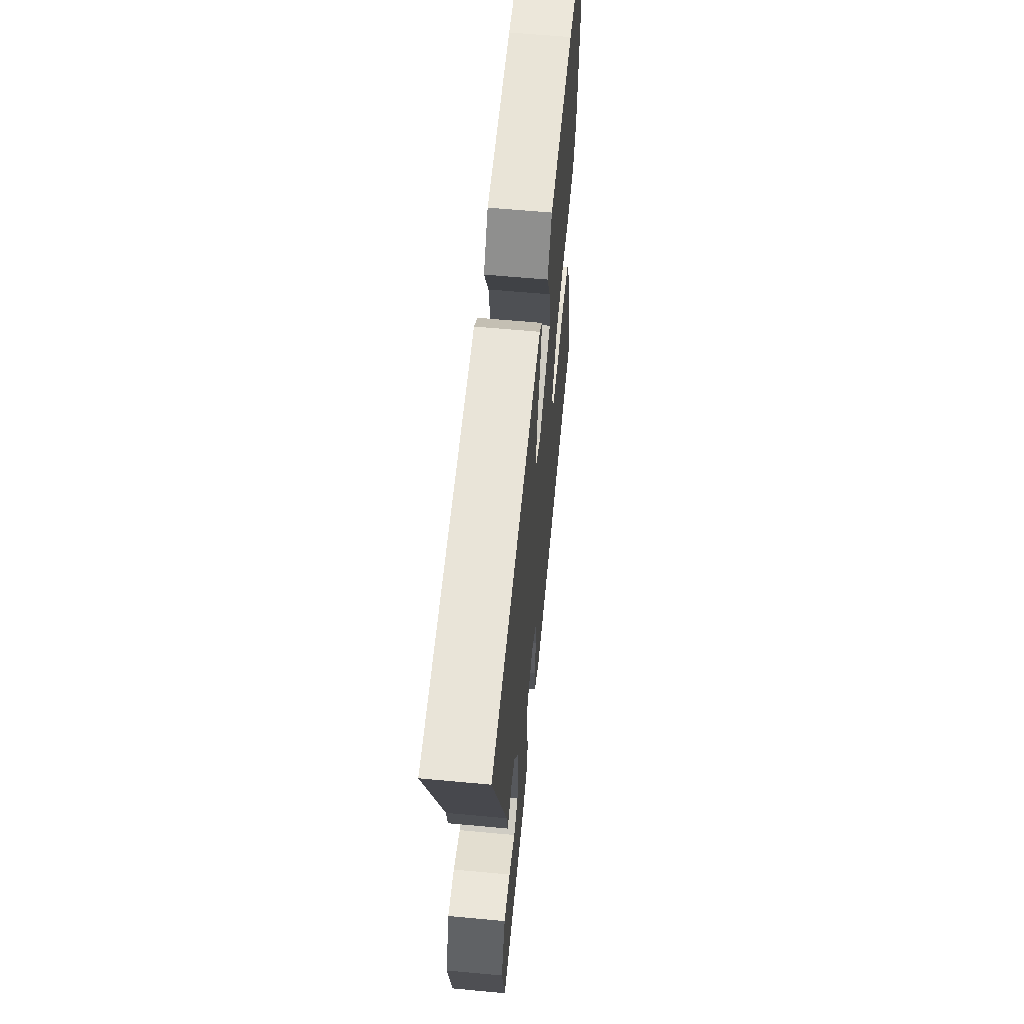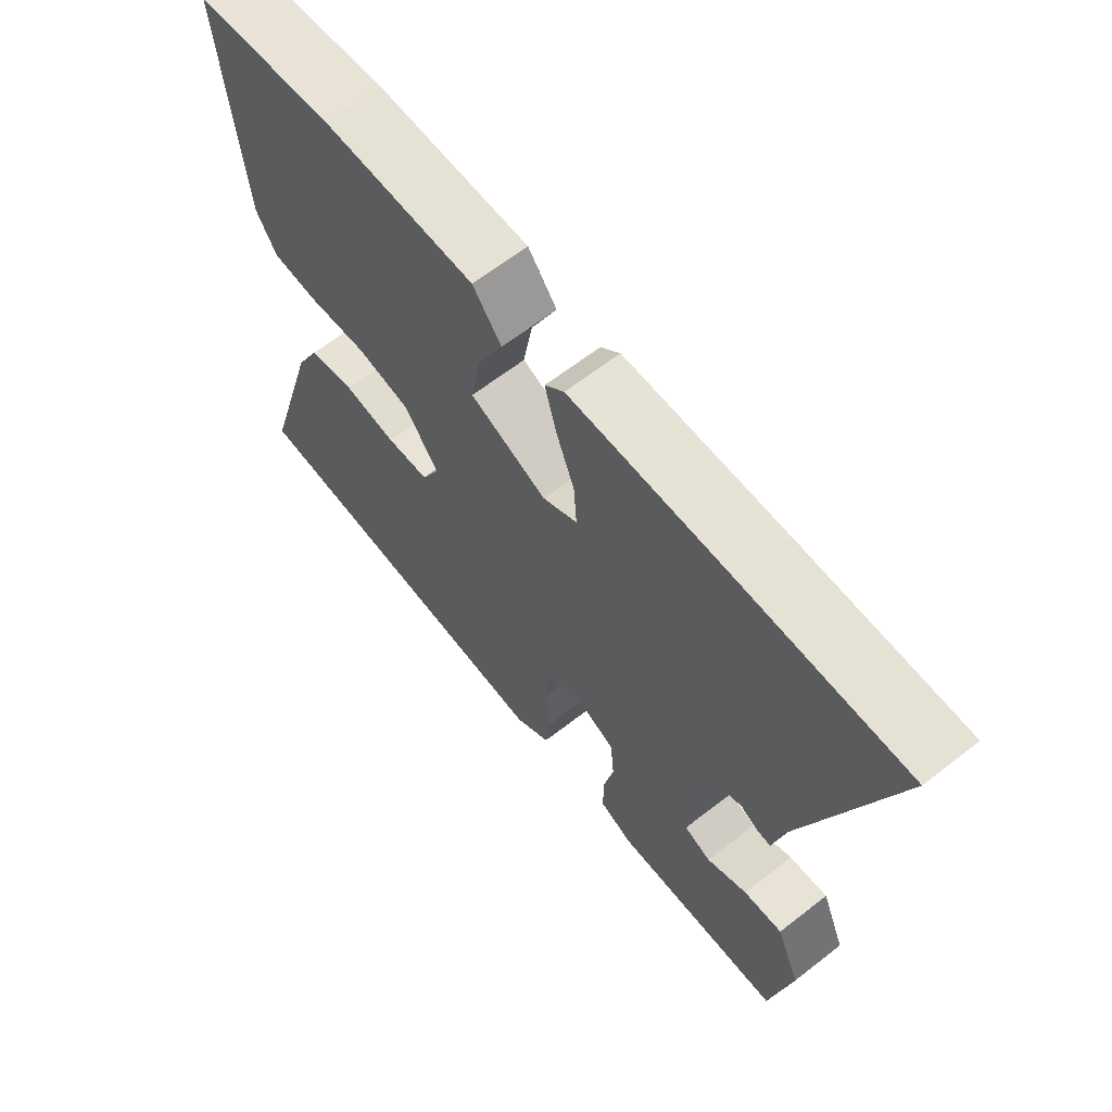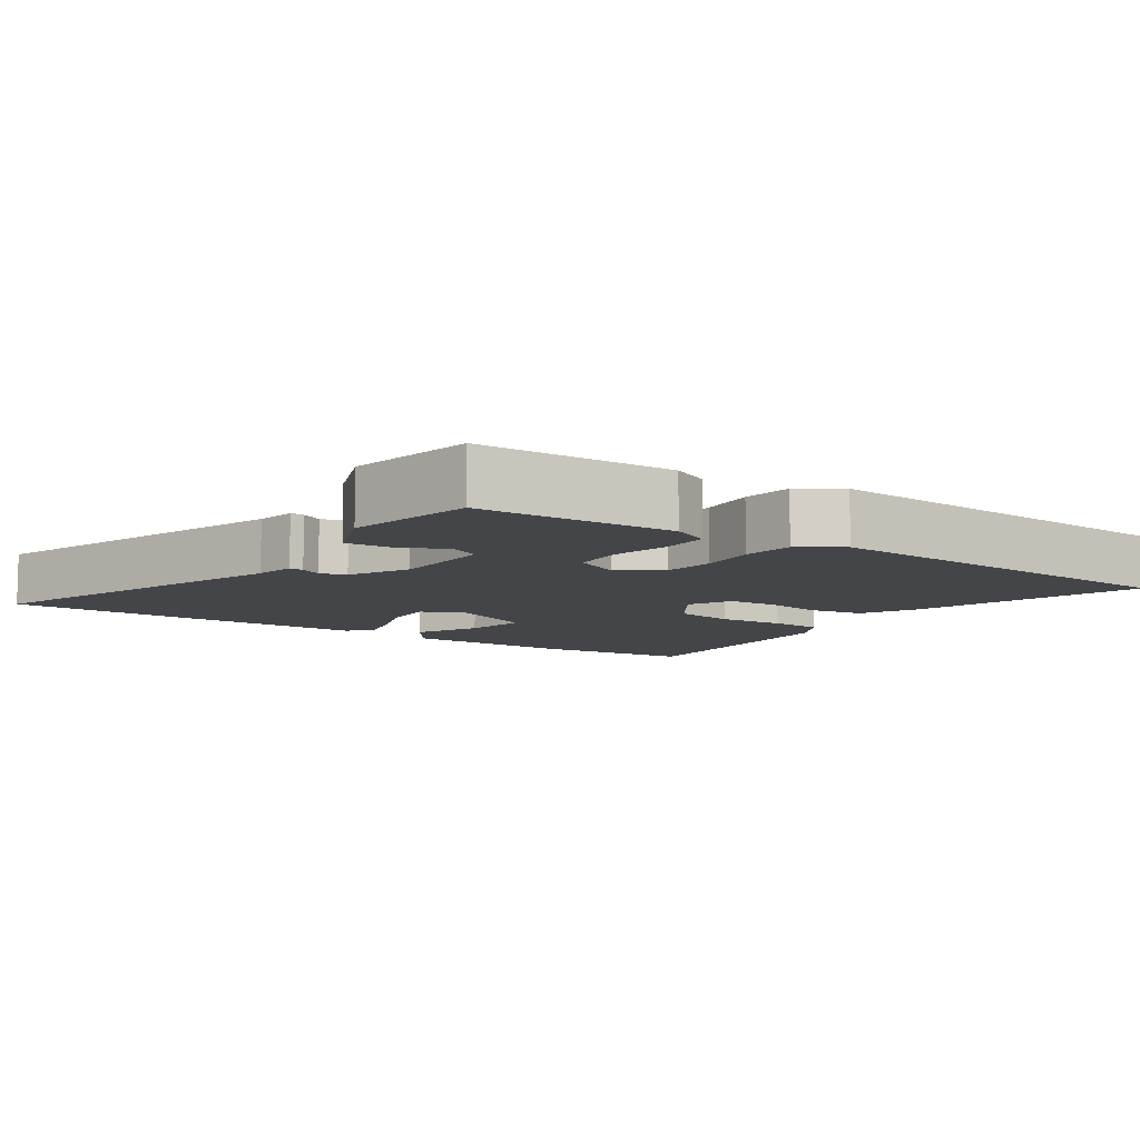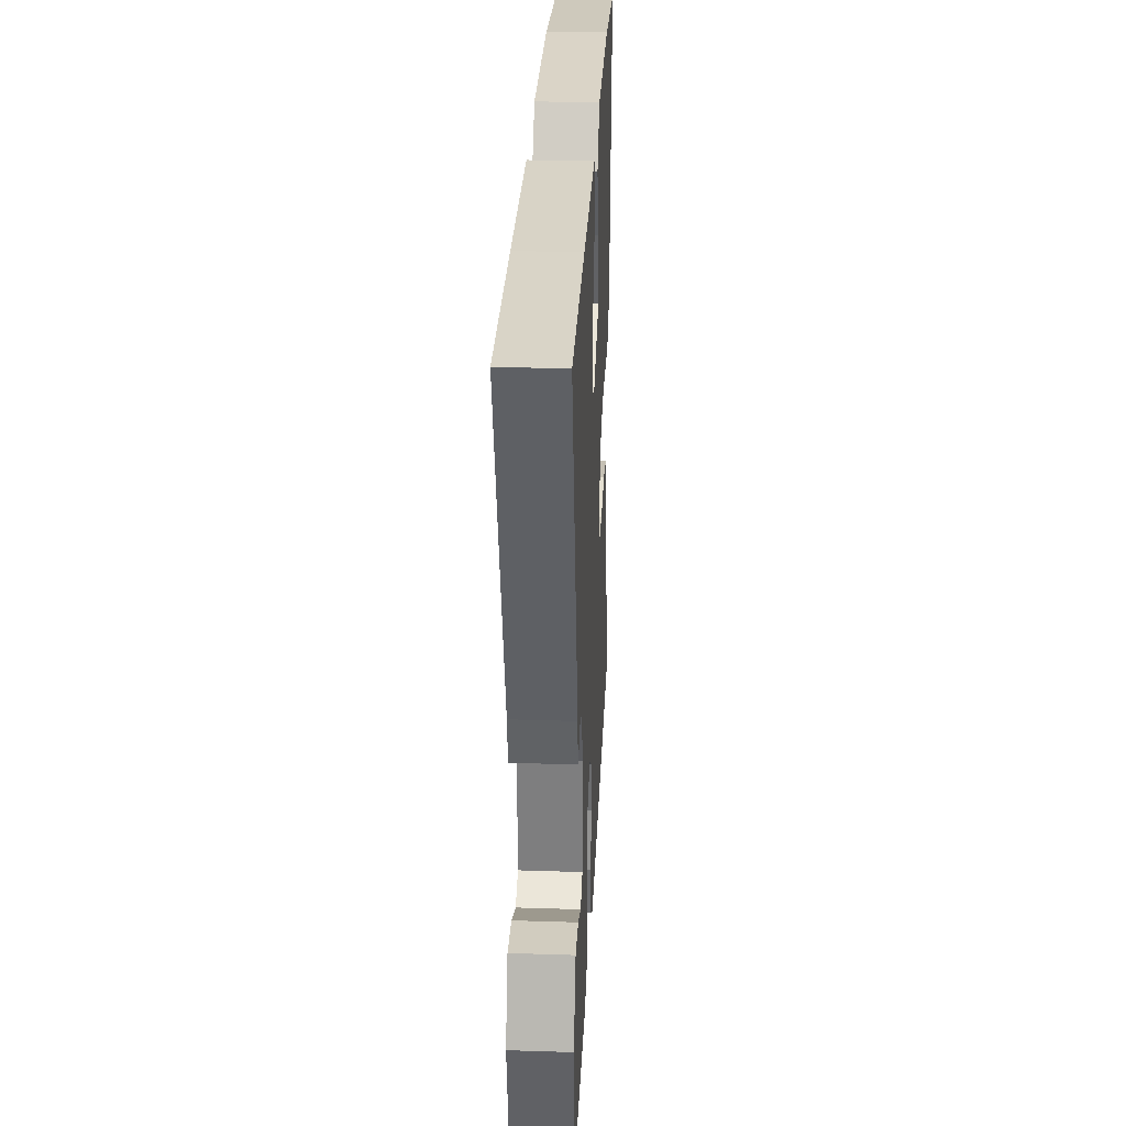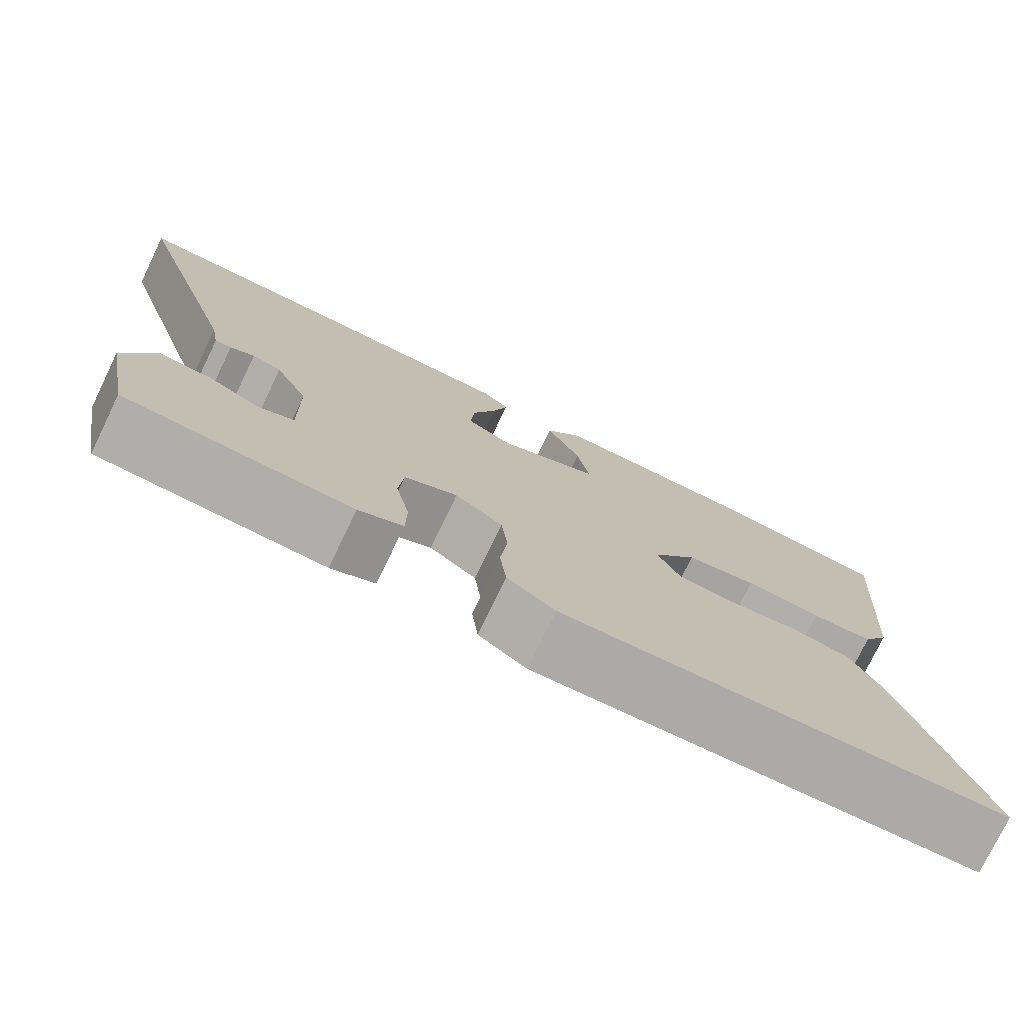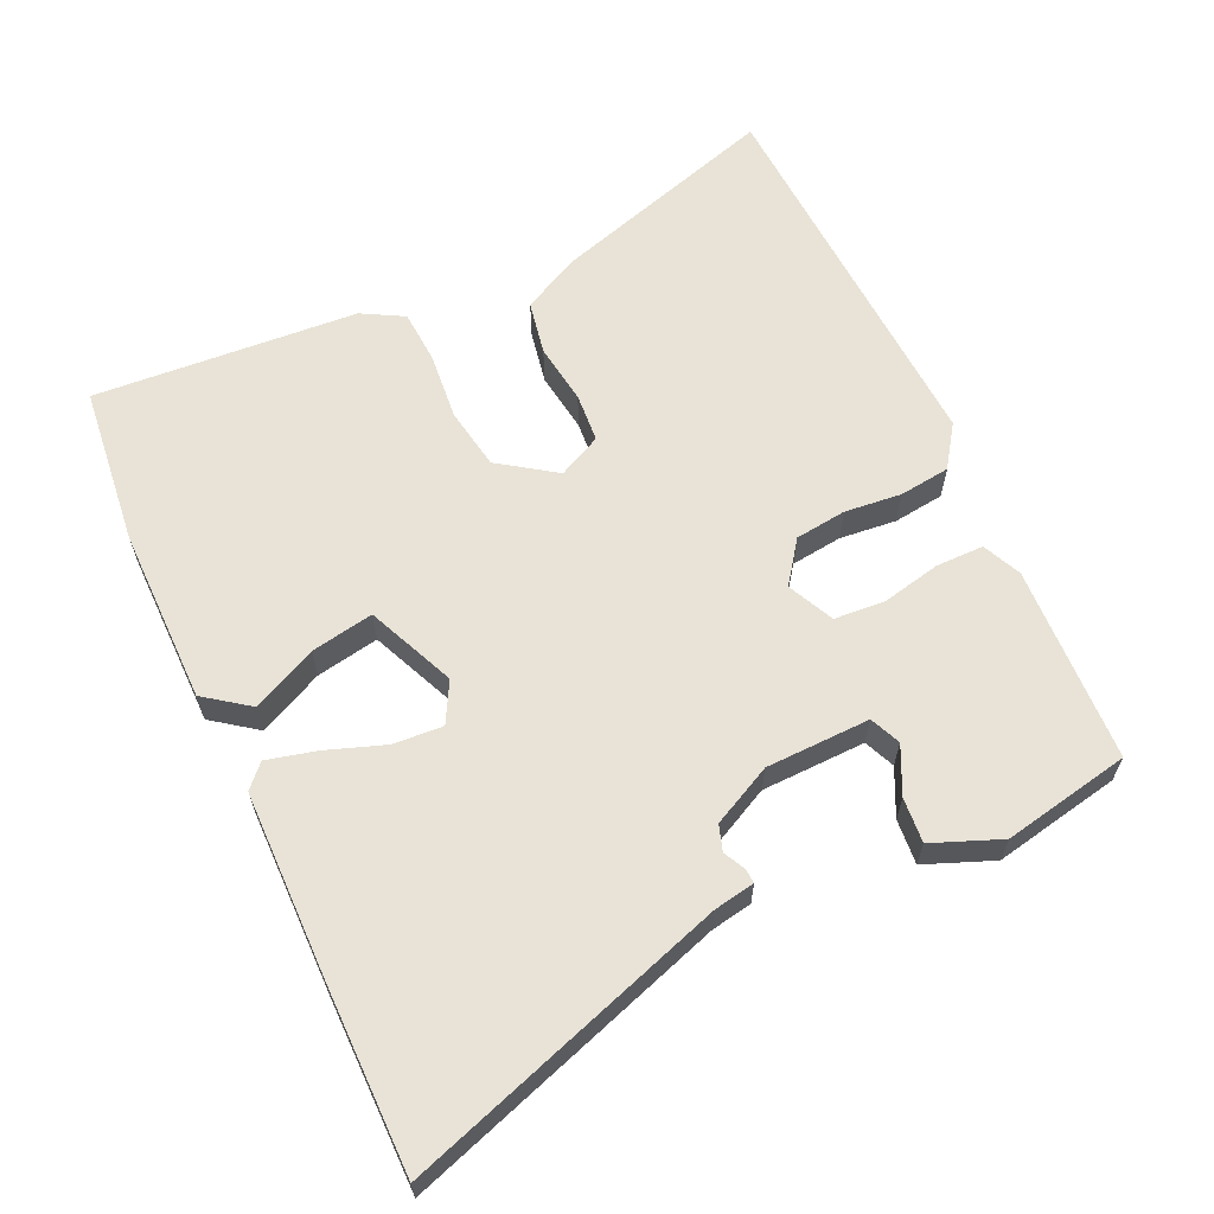
<metadata>
{"format":"obj","ext":"obj","renderer":"f3d","projection":"perspective","resolution":1024,"background":"white","views":[{"elev":61.3,"azim":95.4,"up":"+Z"},{"elev":64.4,"azim":51.9,"up":"+Z"},{"elev":-8.8,"azim":144.4,"up":"+Y"},{"elev":29.4,"azim":92.7,"up":"+Z"},{"elev":-76.7,"azim":154.2,"up":"+Z"},{"elev":62.5,"azim":64.6,"up":"+Y"}]}
</metadata>
<code>
v 0.501 0.07 -0.487
v 0.226 0.07 -0.502
v 0.172 0.07 -0.478
v 0.171 0.07 -0.411
v 0.188 0.07 -0.328
v 0.182 0.07 -0.257
v 0.117 0.07 -0.227
v 0.059 0.07 -0.27
v 0.051 0.07 -0.342
v 0.06 0.07 -0.422
v 0.052 0.07 -0.493
v -0.006 0.07 -0.534
v -0.549 0.07 -0.513
v -0.454 0.07 -0.191
v -0.414 0.07 -0.111
v -0.339 0.07 -0.096
v -0.254 0.07 -0.107
v -0.185 0.07 -0.101
v -0.156 0.07 -0.04
v -0.211 0.07 0.038
v -0.298 0.07 0.052
v -0.392 0.07 0.042
v -0.468 0.07 0.046
v -0.501 0.07 0.104
v -0.531 0.07 0.474
v -0.307 0.07 0.501
v -0.061 0.07 0.503
v -0.015 0.07 0.442
v -0.057 0.07 0.351
v -0.072 0.07 0.263
v 0.052 0.07 0.211
v 0.108 0.07 0.242
v 0.103 0.07 0.311
v 0.073 0.07 0.393
v 0.055 0.07 0.462
v 0.086 0.07 0.492
v 0.342 0.07 0.498
v 0.606 0.07 0.501
v 0.463 0.07 0.051
v 0.453 0.07 -0.007
v 0.433 0.07 -0.006
v 0.403 0.07 0.009
v 0.367 0.07 -0.003
v 0.326 0.07 -0.087
v 0.324 0.07 -0.233
v 0.367 0.07 -0.251
v 0.432 0.07 -0.219
v 0.495 0.07 -0.213
v 0.534 0.07 -0.308
v 0.501 0 -0.487
v 0.226 0 -0.502
v 0.172 0 -0.478
v 0.171 0 -0.411
v 0.188 0 -0.328
v 0.182 0 -0.257
v 0.117 0 -0.227
v 0.059 0 -0.27
v 0.051 0 -0.342
v 0.06 0 -0.422
v 0.052 0 -0.493
v -0.006 0 -0.534
v -0.549 0 -0.513
v -0.454 0 -0.191
v -0.414 0 -0.111
v -0.339 0 -0.096
v -0.254 0 -0.107
v -0.185 0 -0.101
v -0.156 0 -0.04
v -0.211 0 0.038
v -0.298 0 0.052
v -0.392 0 0.042
v -0.468 0 0.046
v -0.501 0 0.104
v -0.531 0 0.474
v -0.307 0 0.501
v -0.061 0 0.503
v -0.015 0 0.442
v -0.057 0 0.351
v -0.072 0 0.263
v 0.052 0 0.211
v 0.108 0 0.242
v 0.103 0 0.311
v 0.073 0 0.393
v 0.055 0 0.462
v 0.086 0 0.492
v 0.342 0 0.498
v 0.606 0 0.501
v 0.463 0 0.051
v 0.453 0 -0.007
v 0.433 0 -0.006
v 0.403 0 0.009
v 0.367 0 -0.003
v 0.326 0 -0.087
v 0.324 0 -0.233
v 0.367 0 -0.251
v 0.432 0 -0.219
v 0.495 0 -0.213
v 0.534 0 -0.308
f 46 47 48 49
f 46 49 1 2
f 45 46 2 3
f 44 45 3 4
f 39 40 41 42
f 39 42 43
f 38 39 43
f 37 38 43 44
f 33 34 35 36
f 33 36 37 44
f 26 27 28 29
f 26 29 30
f 25 26 30
f 24 25 30
f 21 22 23 24
f 20 21 24 30
f 19 20 30 31
f 14 15 16 17
f 14 17 18
f 13 14 18
f 12 13 18
f 9 10 11 12
f 8 9 12 18
f 7 8 18 19
f 44 4 5
f 44 5 6
f 32 33 44 6
f 19 31 32
f 6 7 19 32
f 98 97 96 95
f 51 50 98 95
f 52 51 95 94
f 53 52 94 93
f 91 90 89 88
f 92 91 88
f 92 88 87
f 93 92 87 86
f 85 84 83 82
f 93 86 85 82
f 78 77 76 75
f 79 78 75
f 79 75 74
f 79 74 73
f 73 72 71 70
f 79 73 70 69
f 80 79 69 68
f 66 65 64 63
f 67 66 63
f 67 63 62
f 67 62 61
f 61 60 59 58
f 67 61 58 57
f 68 67 57 56
f 54 53 93
f 55 54 93
f 55 93 82 81
f 81 80 68
f 81 68 56 55
f 1 50 51 2
f 2 51 52 3
f 3 52 53 4
f 4 53 54 5
f 5 54 55 6
f 6 55 56 7
f 7 56 57 8
f 8 57 58 9
f 9 58 59 10
f 10 59 60 11
f 11 60 61 12
f 12 61 62 13
f 13 62 63 14
f 14 63 64 15
f 15 64 65 16
f 16 65 66 17
f 17 66 67 18
f 18 67 68 19
f 19 68 69 20
f 20 69 70 21
f 21 70 71 22
f 22 71 72 23
f 23 72 73 24
f 24 73 74 25
f 25 74 75 26
f 26 75 76 27
f 27 76 77 28
f 28 77 78 29
f 29 78 79 30
f 30 79 80 31
f 31 80 81 32
f 32 81 82 33
f 33 82 83 34
f 34 83 84 35
f 35 84 85 36
f 36 85 86 37
f 37 86 87 38
f 38 87 88 39
f 39 88 89 40
f 40 89 90 41
f 41 90 91 42
f 42 91 92 43
f 43 92 93 44
f 44 93 94 45
f 45 94 95 46
f 46 95 96 47
f 47 96 97 48
f 48 97 98 49
f 49 98 50 1

</code>
